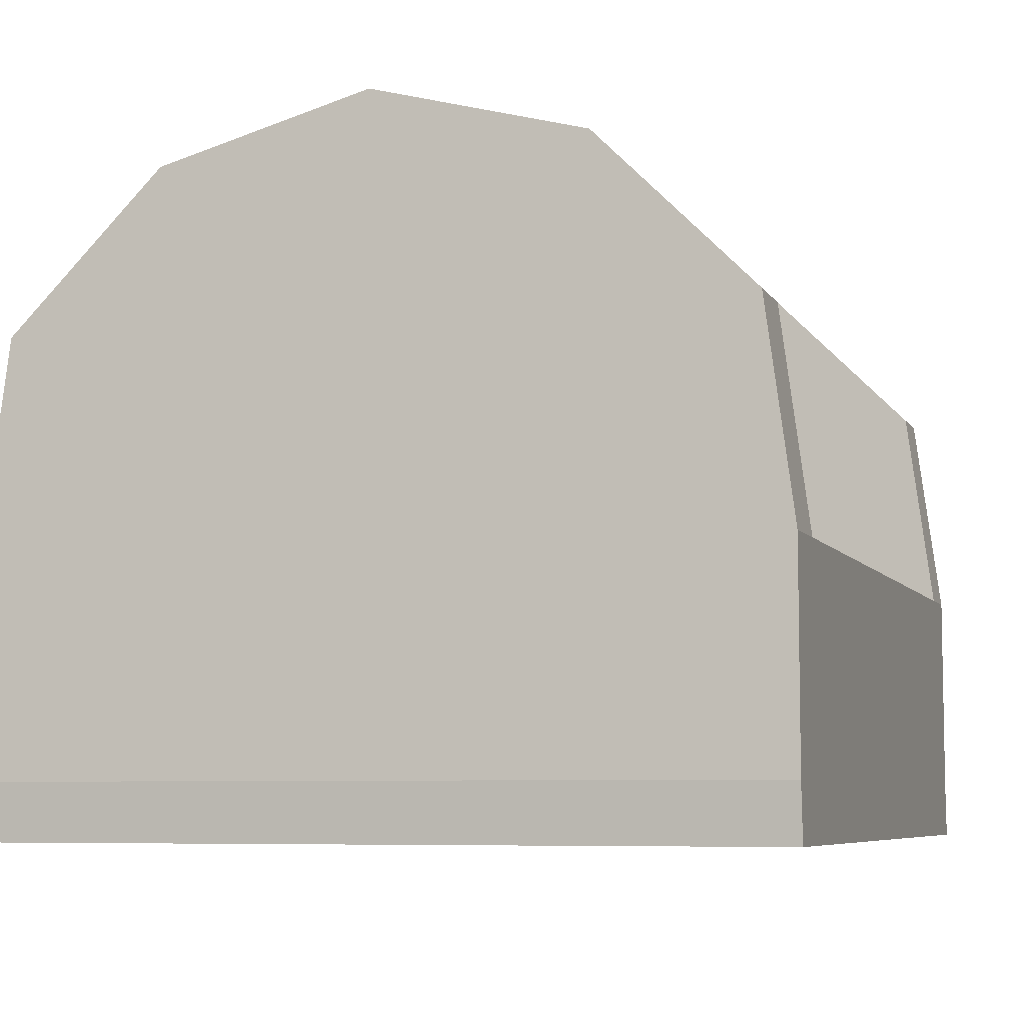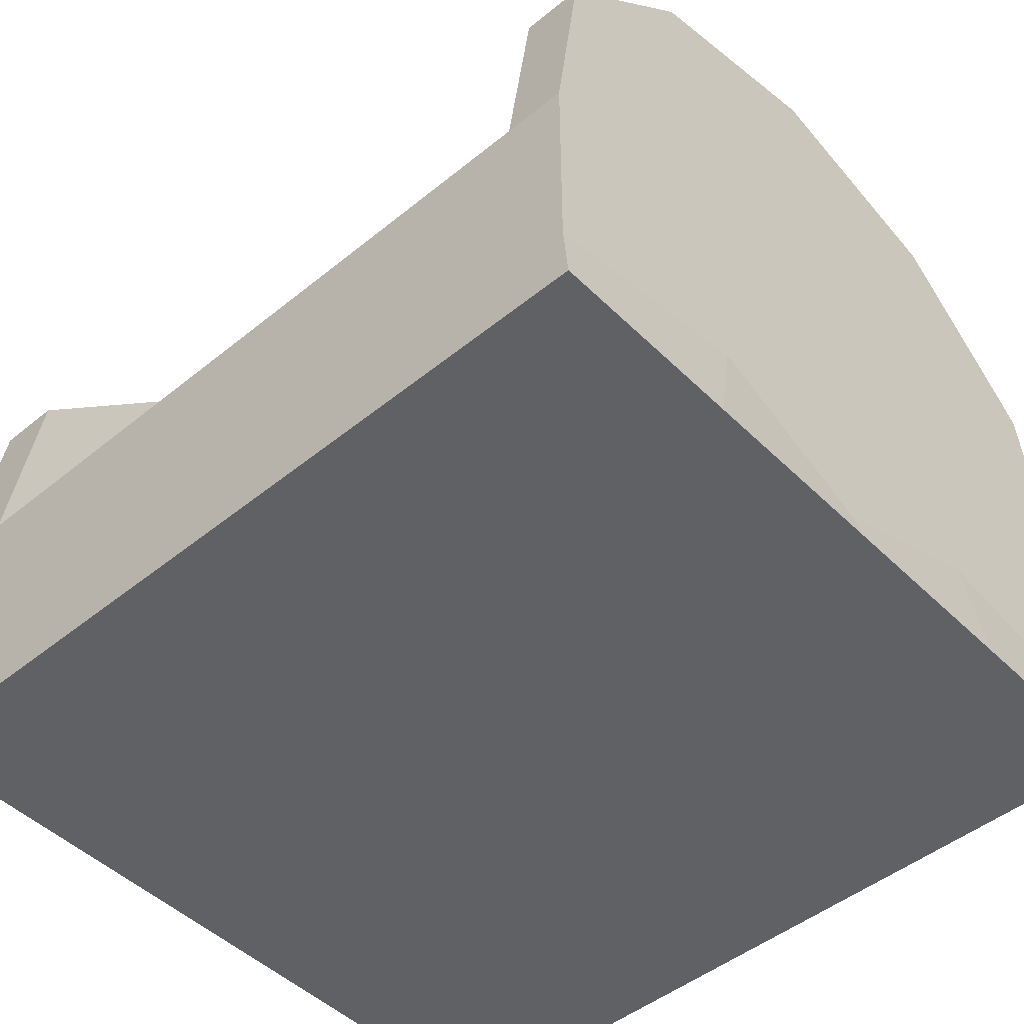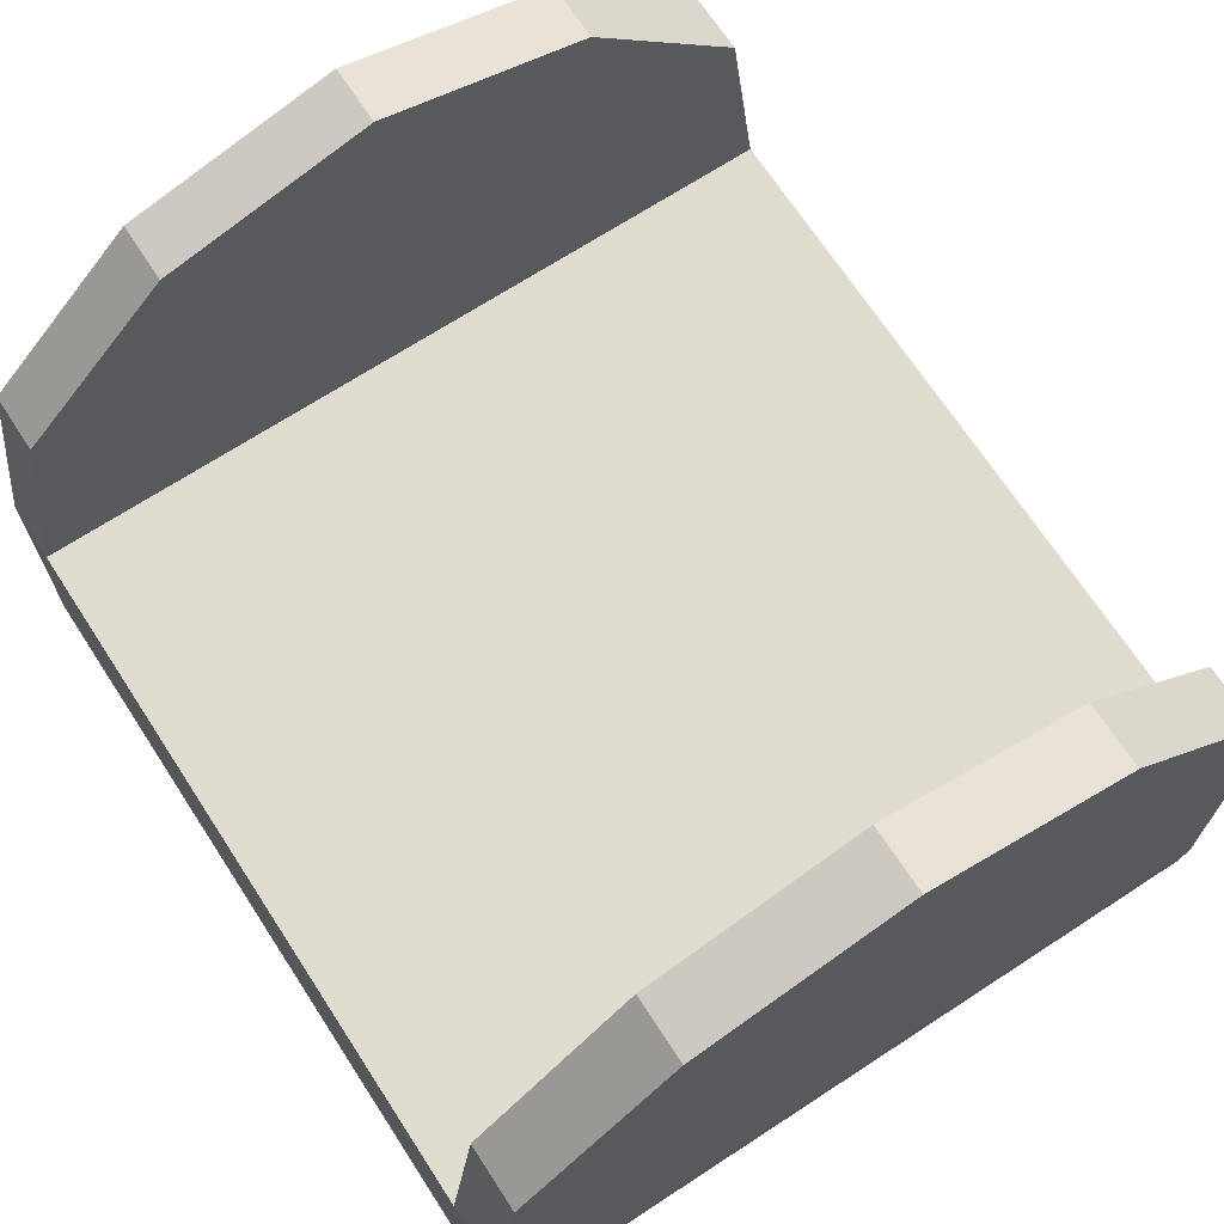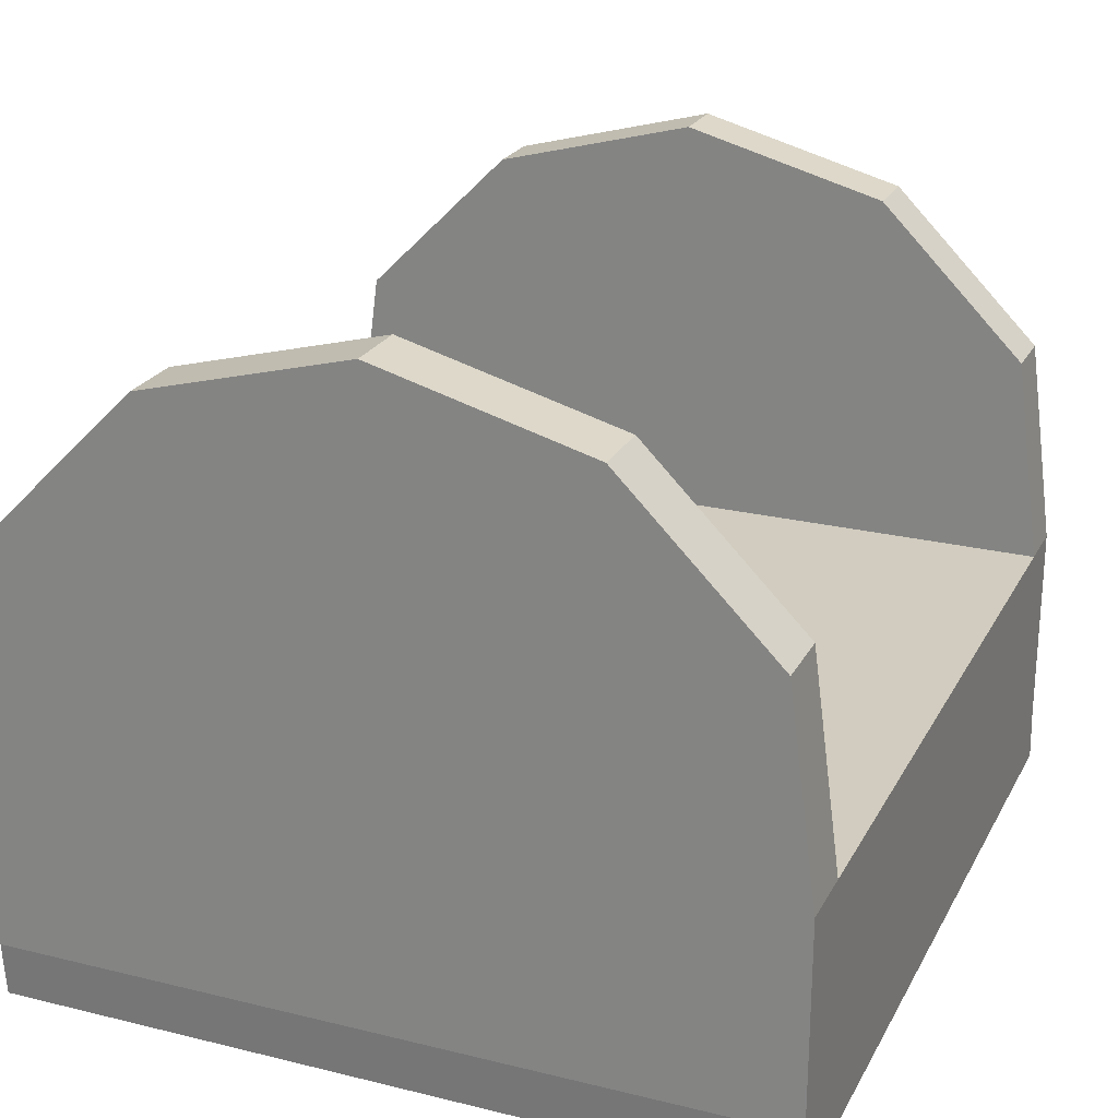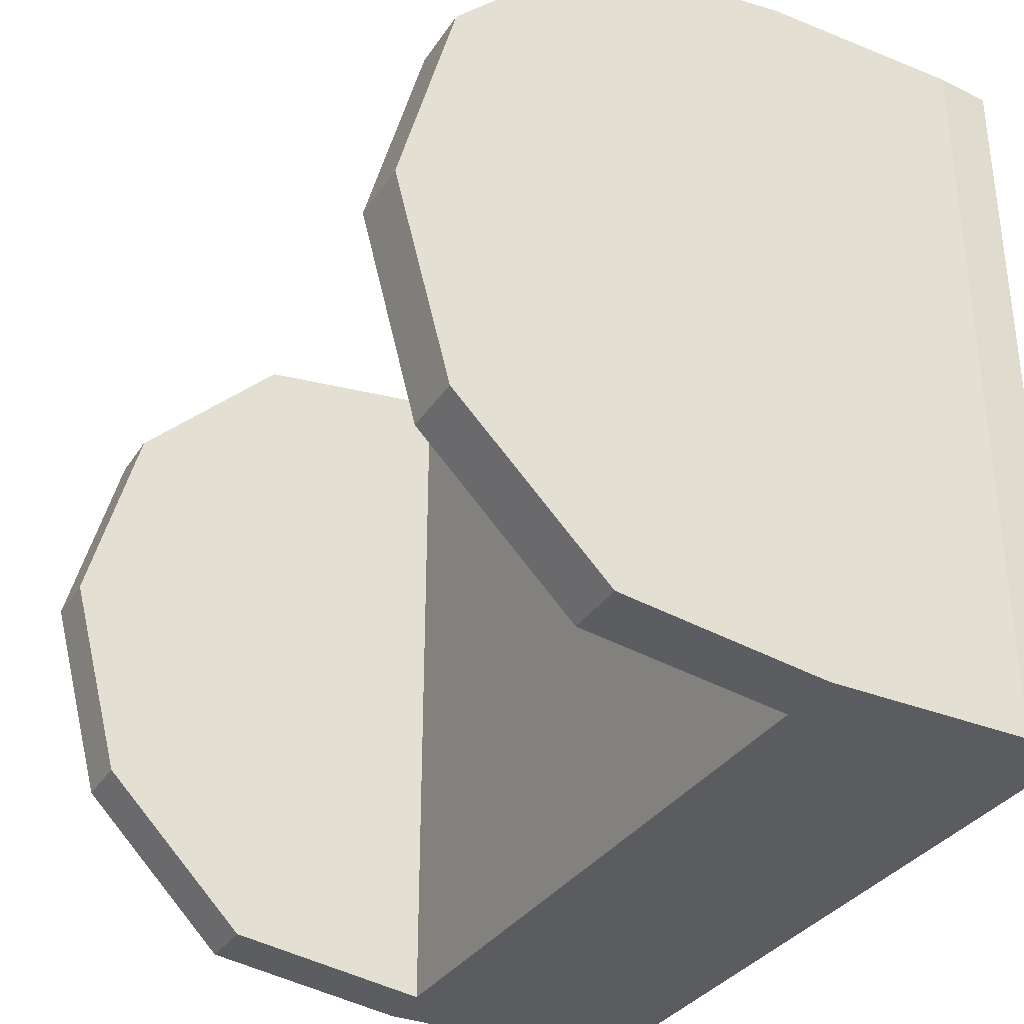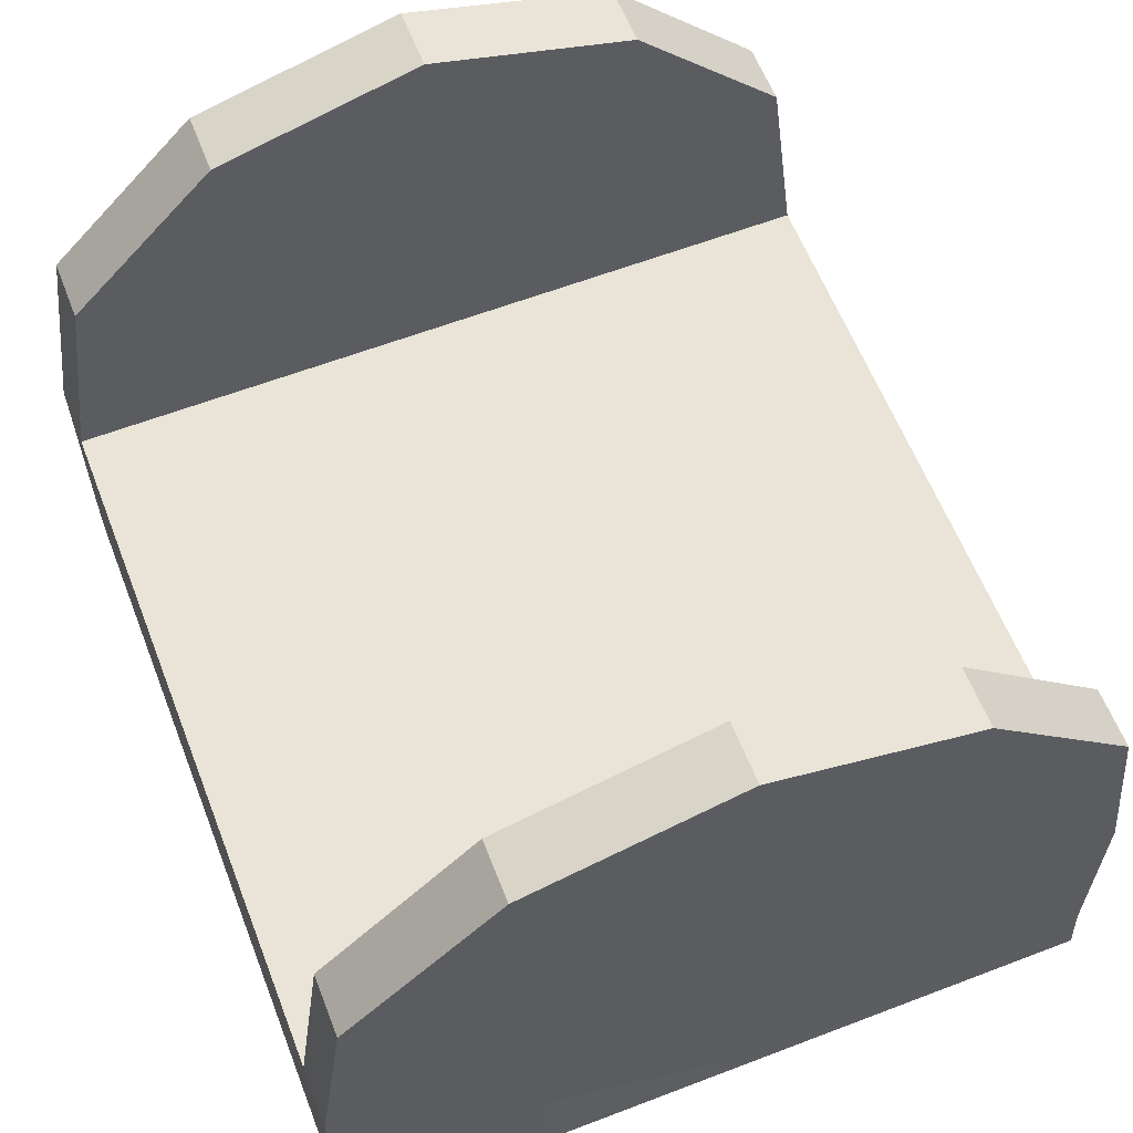
<metadata>
{"format":"obj","ext":"obj","renderer":"f3d","projection":"perspective","resolution":1024,"background":"white","views":[{"elev":-6.8,"azim":-71.8,"up":"+Y"},{"elev":-47.8,"azim":42.4,"up":"+Y"},{"elev":69.4,"azim":-123.1,"up":"+Y"},{"elev":23.8,"azim":-67.8,"up":"+Y"},{"elev":-33.6,"azim":-118.6,"up":"+Z"},{"elev":60.9,"azim":68.7,"up":"+Y"}]}
</metadata>
<code>
o Cylinder.021
v -0.5074 0.6702 -0.5078
v -0.0612 0.6702 -0.5078
v -0.5074 0.7827 -0.5229
v -0.0612 0.7827 -0.5229
v -0.5074 0.865 -0.6052
v -0.0612 0.865 -0.6052
v -0.5074 0.8951 -0.7177
v -0.0612 0.8951 -0.7177
v -0.5074 0.865 -0.8302
v -0.0612 0.865 -0.8302
v -0.5074 0.7827 -0.9125
v -0.0612 0.7827 -0.9125
v -0.5074 0.6702 -0.9276
v -0.0612 0.6702 -0.9276
v -0.5074 0.5577 -0.9276
v -0.0612 0.5577 -0.9276
v -0.5048 0.5277 -0.5078
v -0.05859 0.5277 -0.7177
v -0.05859 0.5277 -0.9276
v -0.5048 0.5277 -0.9276
v -0.0612 0.5402 -0.7157
v -0.0612 0.6011 -0.7166
v -0.5074 0.5577 -0.5078
v -0.0612 0.5577 -0.5078
v -0.473 0.6702 -0.5078
v -0.0932 0.6702 -0.5078
v -0.0932 0.7827 -0.5229
v -0.473 0.7827 -0.5229
v -0.0932 0.865 -0.6052
v -0.473 0.865 -0.6052
v -0.0932 0.8951 -0.7177
v -0.473 0.8951 -0.7177
v -0.0932 0.865 -0.8302
v -0.473 0.865 -0.8302
v -0.0932 0.7827 -0.9125
v -0.473 0.7827 -0.9125
v -0.0932 0.6702 -0.9276
v -0.473 0.6702 -0.9276
v -0.0932 0.5577 -0.9276
v -0.473 0.5577 -0.9276
v -0.0612 0.8002 -0.7197
v -0.0612 0.865 -0.7177
v -0.5074 0.6702 -0.7177
v -0.5074 0.7827 -0.7177
v -0.5074 0.5577 -0.7177
v -0.5074 0.865 -0.7177
v -0.0932 0.5577 -0.5078
v -0.473 0.5577 -0.5078
v -0.473 0.865 -0.7177
v -0.473 0.7827 -0.7177
v -0.0932 0.7827 -0.7177
v -0.0932 0.6702 -0.7177
v -0.473 0.6702 -0.7177
v -0.0932 0.865 -0.7177
v -0.05859 0.5277 -0.5078
v -0.08891 0.5277 -0.9276
v -0.4687 0.5277 -0.9276
v -0.5048 0.5277 -0.7177
v -0.08891 0.5277 -0.5078
v -0.4687 0.5277 -0.5078
v -0.08891 0.5277 -0.7177
v -0.4687 0.5277 -0.7177
v -0.0612 0.5768 -0.8082
v -0.0612 0.6682 -0.8477
v -0.5074 0.5577 -0.8226
v -0.5074 0.865 -0.7739
v -0.0612 0.865 -0.7739
v -0.0612 0.7607 -0.811
v -0.5074 0.7827 -0.8151
v -0.5074 0.6702 -0.8226
v -0.05859 0.5277 -0.8226
v -0.5048 0.5277 -0.8226
v -0.08891 0.5277 -0.8226
v -0.4687 0.5277 -0.8226
v -0.0612 0.7635 -0.6272
v -0.0612 0.865 -0.6614
v -0.5074 0.6702 -0.6127
v -0.5074 0.7827 -0.6203
v -0.5074 0.865 -0.6614
v -0.0612 0.6722 -0.5877
v -0.0612 0.5797 -0.6243
v -0.5074 0.5577 -0.6127
v -0.05859 0.5277 -0.6127
v -0.5048 0.5277 -0.6127
v -0.08891 0.5277 -0.6127
v -0.4687 0.5277 -0.6127
v -0.0612 0.7393 -0.7187
v -0.0612 0.6206 -0.7658
v -0.0612 0.6691 -0.7868
v -0.0612 0.7183 -0.7673
v -0.0612 0.7198 -0.6696
v -0.0612 0.6712 -0.6486
v -0.0612 0.6221 -0.6681
f 26 2 4 27
f 27 4 6 29
f 29 6 8 31
f 31 8 10 33
f 33 10 12 35
f 35 12 14 37
f 37 14 16 39
f 76 75 41 42
f 64 68 90 89
f 81 21 22 93
f 10 8 42 67
f 47 24 2 26
f 78 79 46 44
f 6 76 42 8
f 70 65 45 43
f 77 78 44 43
f 23 48 25 1
f 48 47 26 25
f 69 66 9 11
f 67 68 12 10
f 68 64 14 12
f 81 80 2 24
f 77 82 23 1
f 70 69 11 13
f 13 38 40 15
f 38 37 39 40
f 11 36 38 13
f 25 26 52 53
f 9 34 36 11
f 51 54 33 35
f 7 32 34 9
f 49 50 36 34
f 5 30 32 7
f 50 28 25 53
f 3 28 30 5
f 51 52 26 27
f 1 25 28 3
f 53 52 37 38
f 35 37 52 51
f 36 50 53 38
f 30 28 50 49
f 27 29 54 51
f 29 31 54
f 33 54 31
f 30 49 32
f 32 49 34
f 7 46 79 5
f 9 66 46 7
f 40 39 56 57
f 24 47 59 55
f 15 40 57 20
f 63 21 18 71
f 47 48 60 59
f 81 24 55 83
f 65 15 20 72
f 82 45 58 84
f 48 23 17 60
f 39 16 19 56
f 86 85 59 60
f 74 73 61 62
f 86 84 58 62
f 74 62 58 72
f 85 61 18 83
f 71 73 56 19
f 18 61 73 71
f 57 74 72 20
f 57 56 73 74
f 45 65 72 58
f 16 63 71 19
f 43 44 69 70
f 63 64 89 88
f 42 41 68 67
f 44 46 66 69
f 13 15 65 70
f 16 14 64 63
f 59 85 83 55
f 60 17 84 86
f 62 61 85 86
f 23 82 84 17
f 21 81 83 18
f 43 45 82 77
f 75 80 92 91
f 1 3 78 77
f 3 5 79 78
f 4 2 80 75
f 6 4 75 76
f 41 75 91 87
f 68 41 87 90
f 21 63 88 22
f 80 81 93 92
f 89 90 87 91 92 93 22 88

</code>
